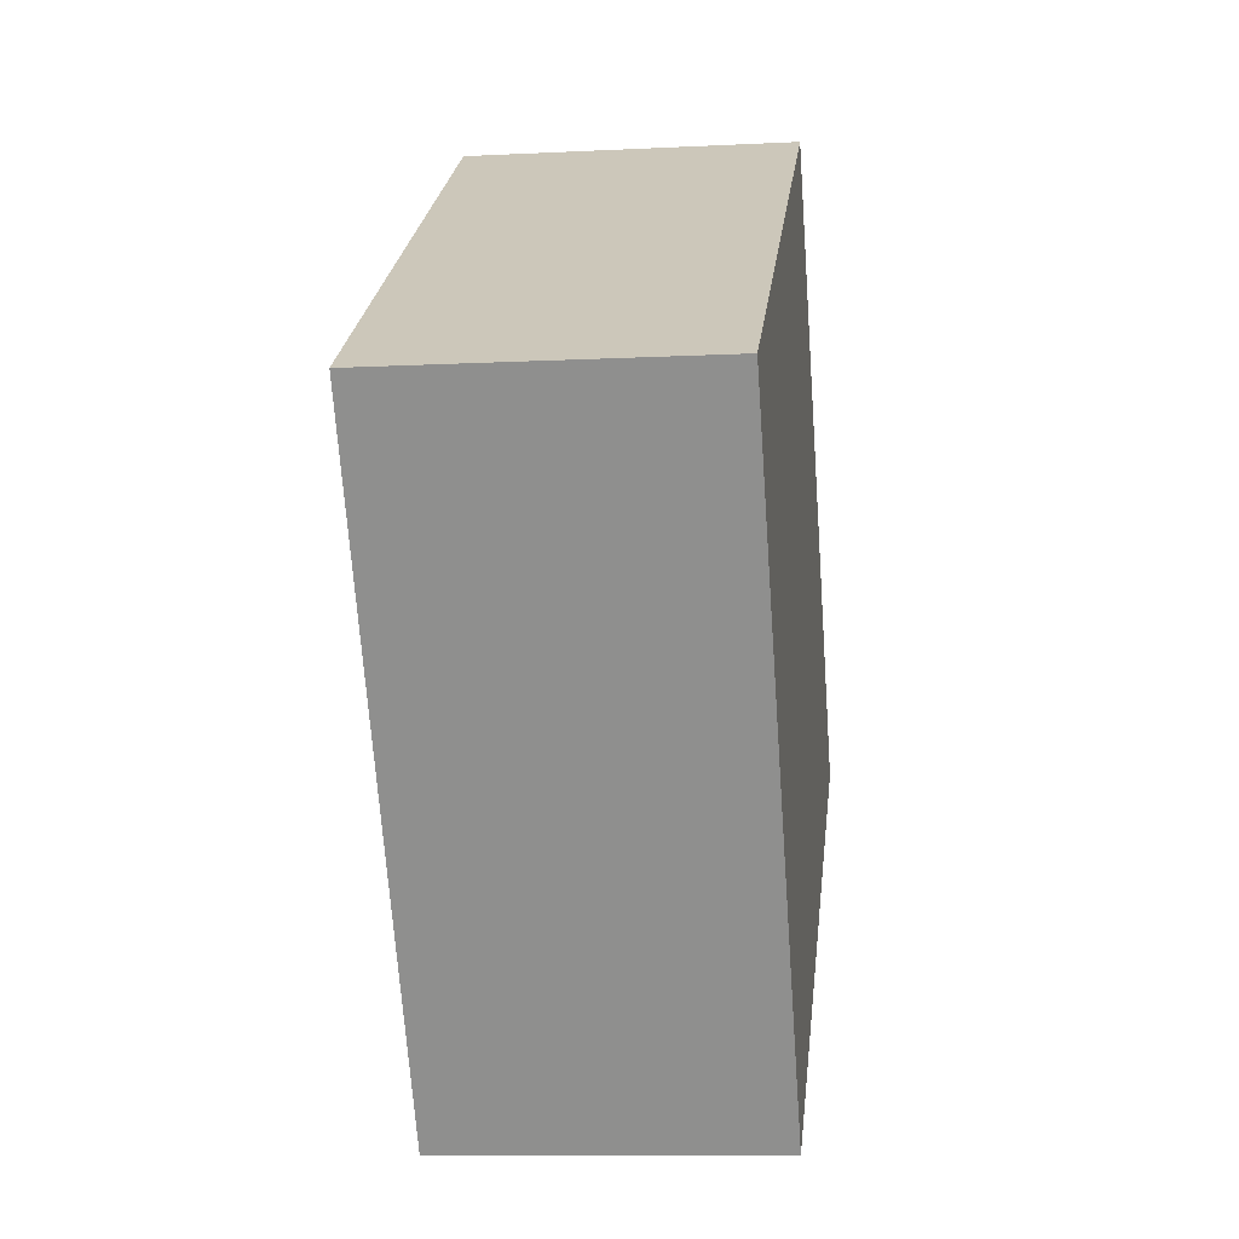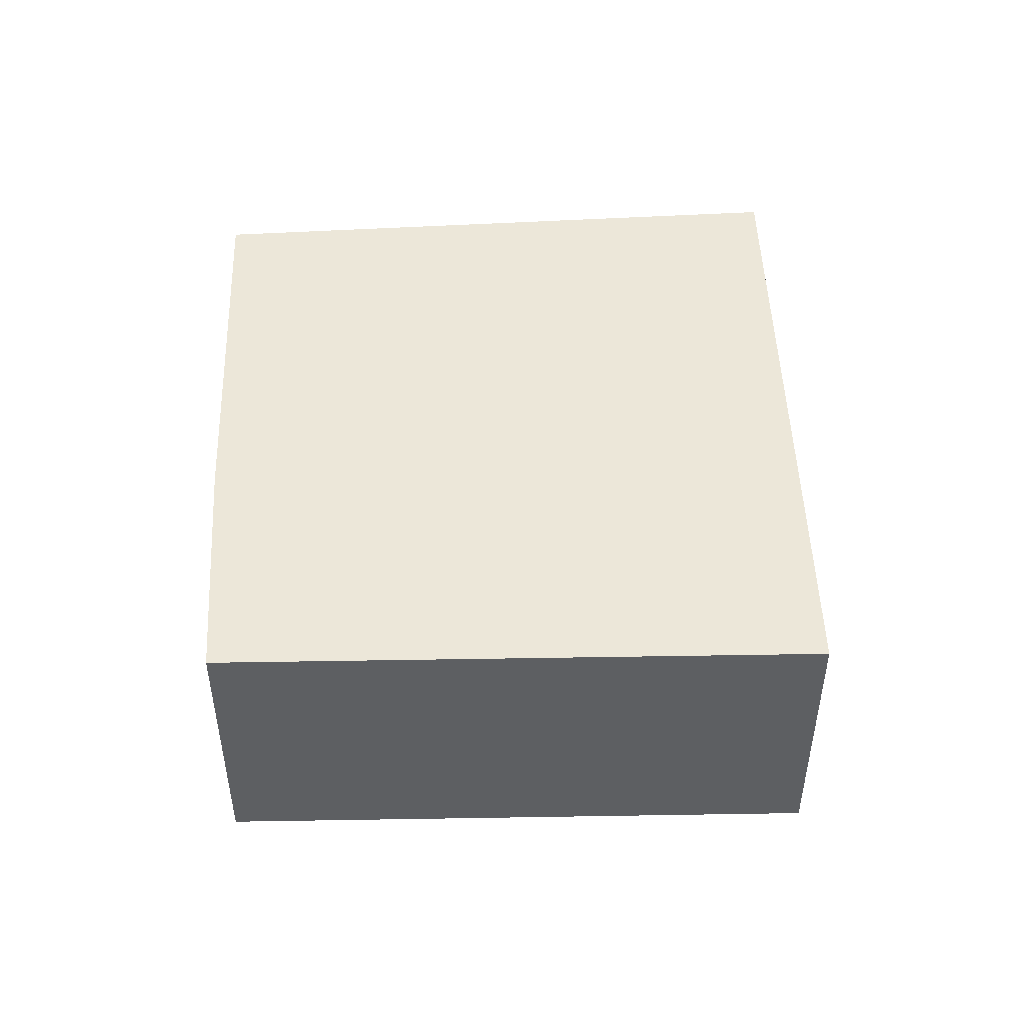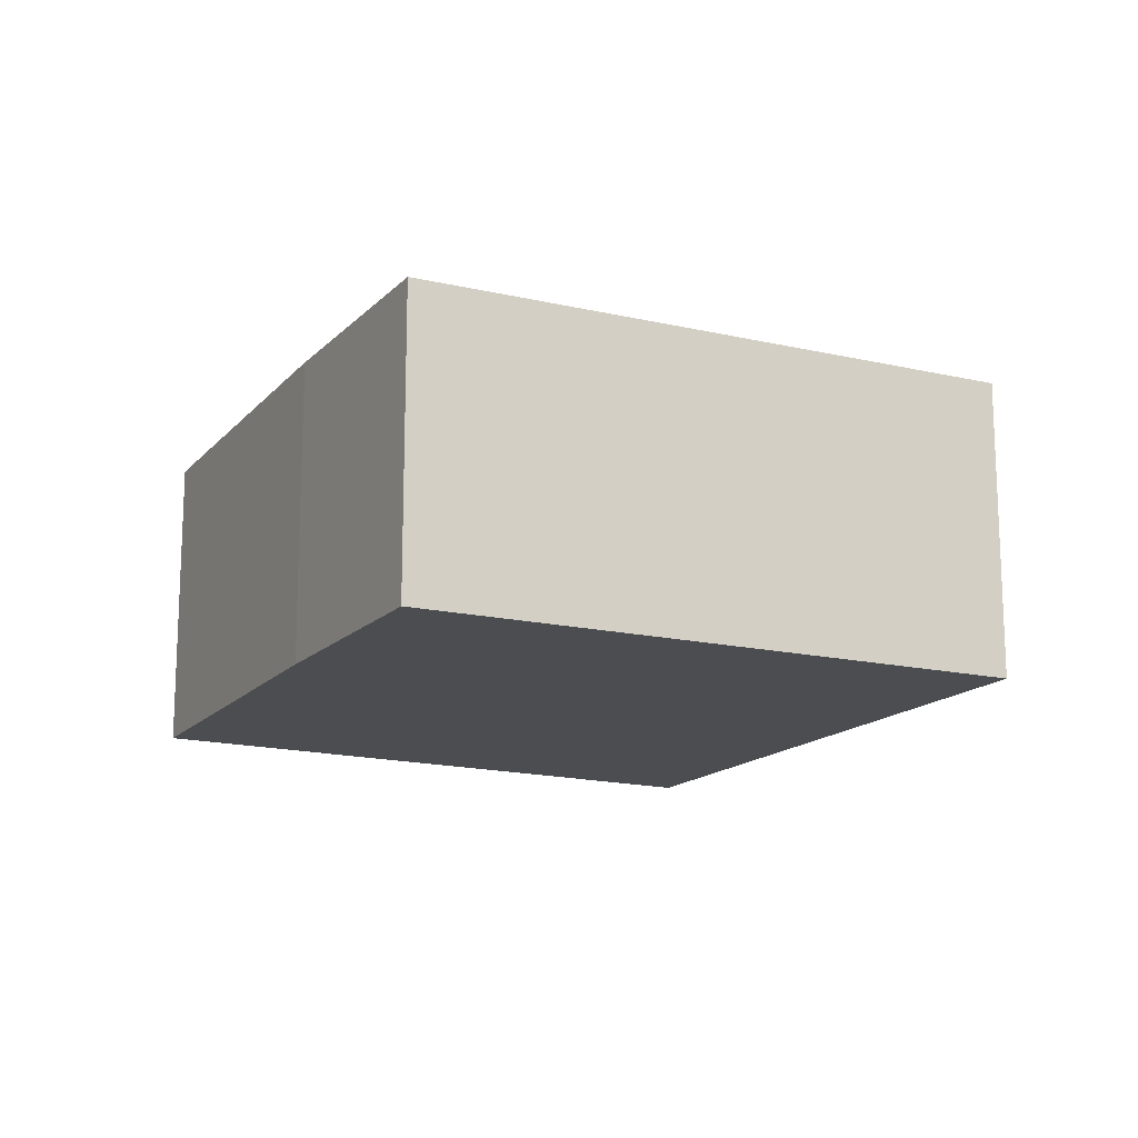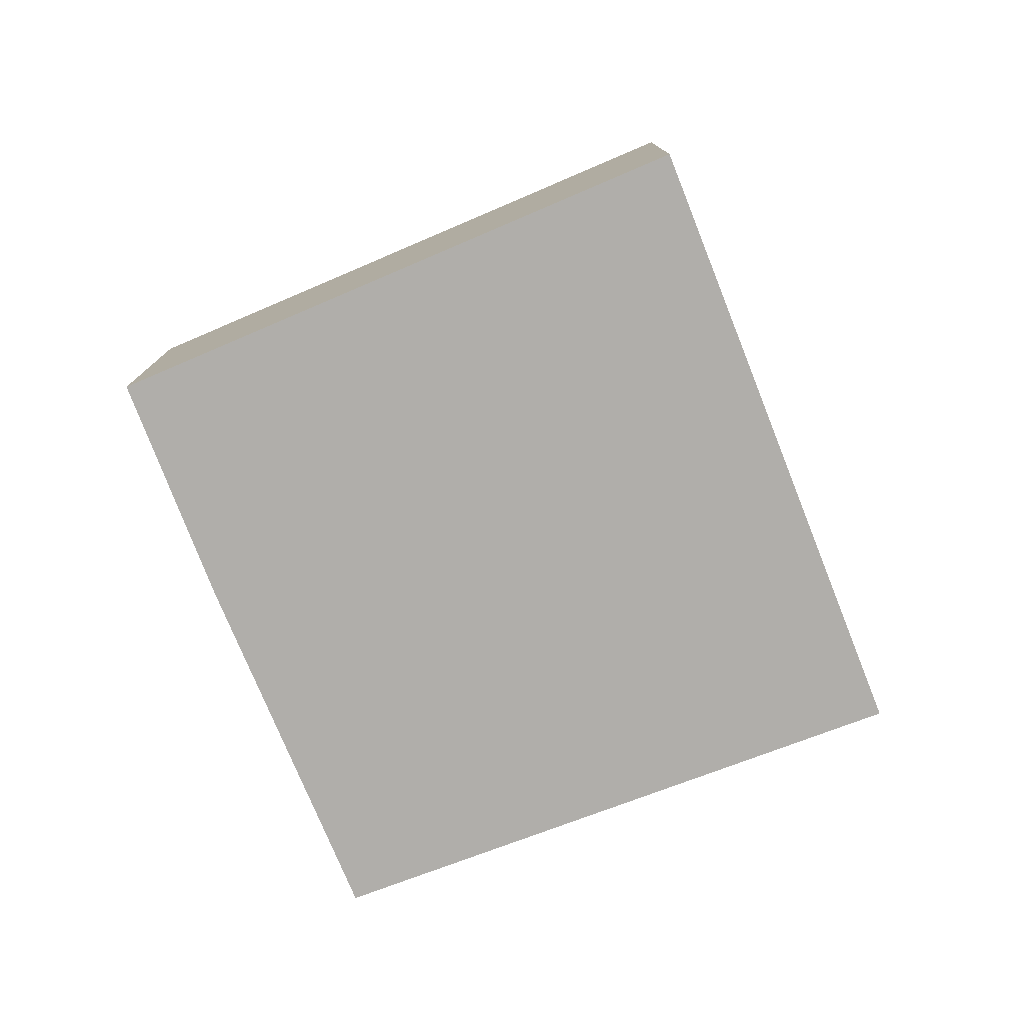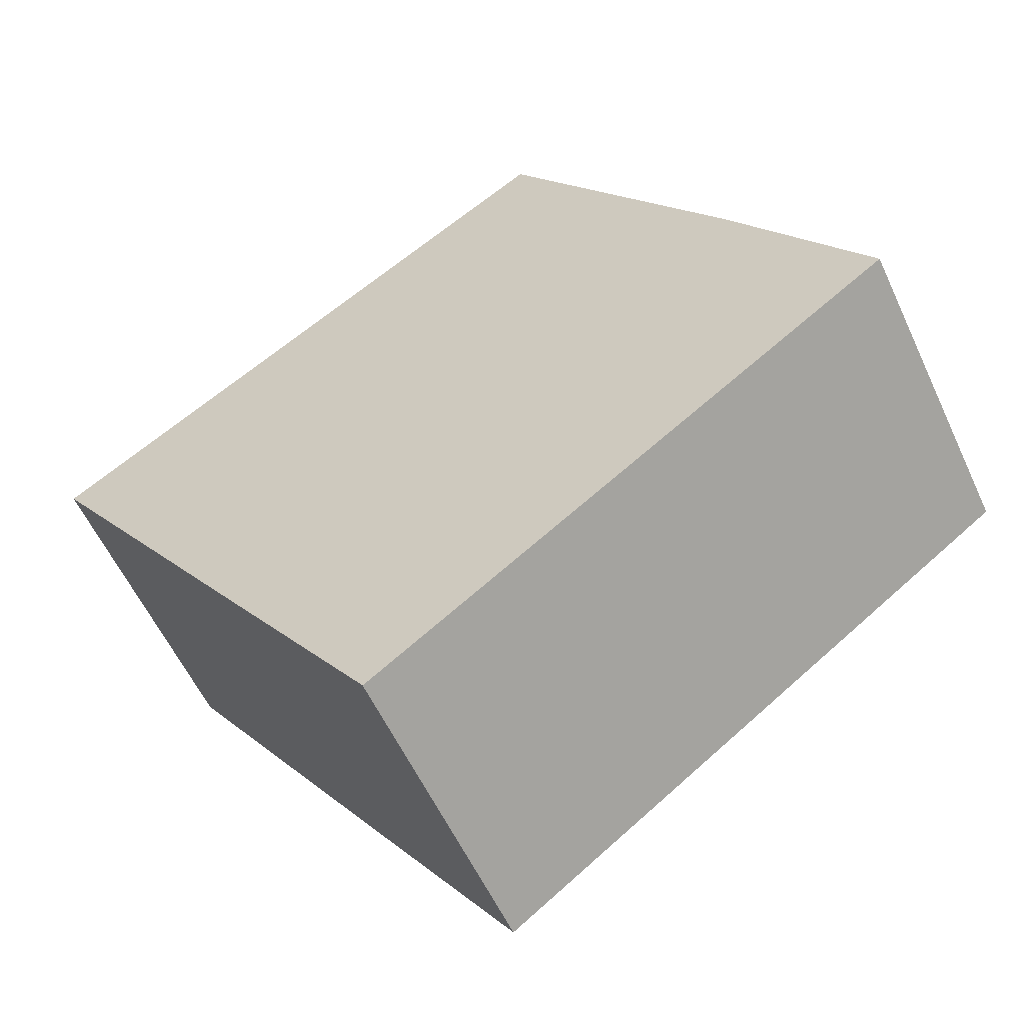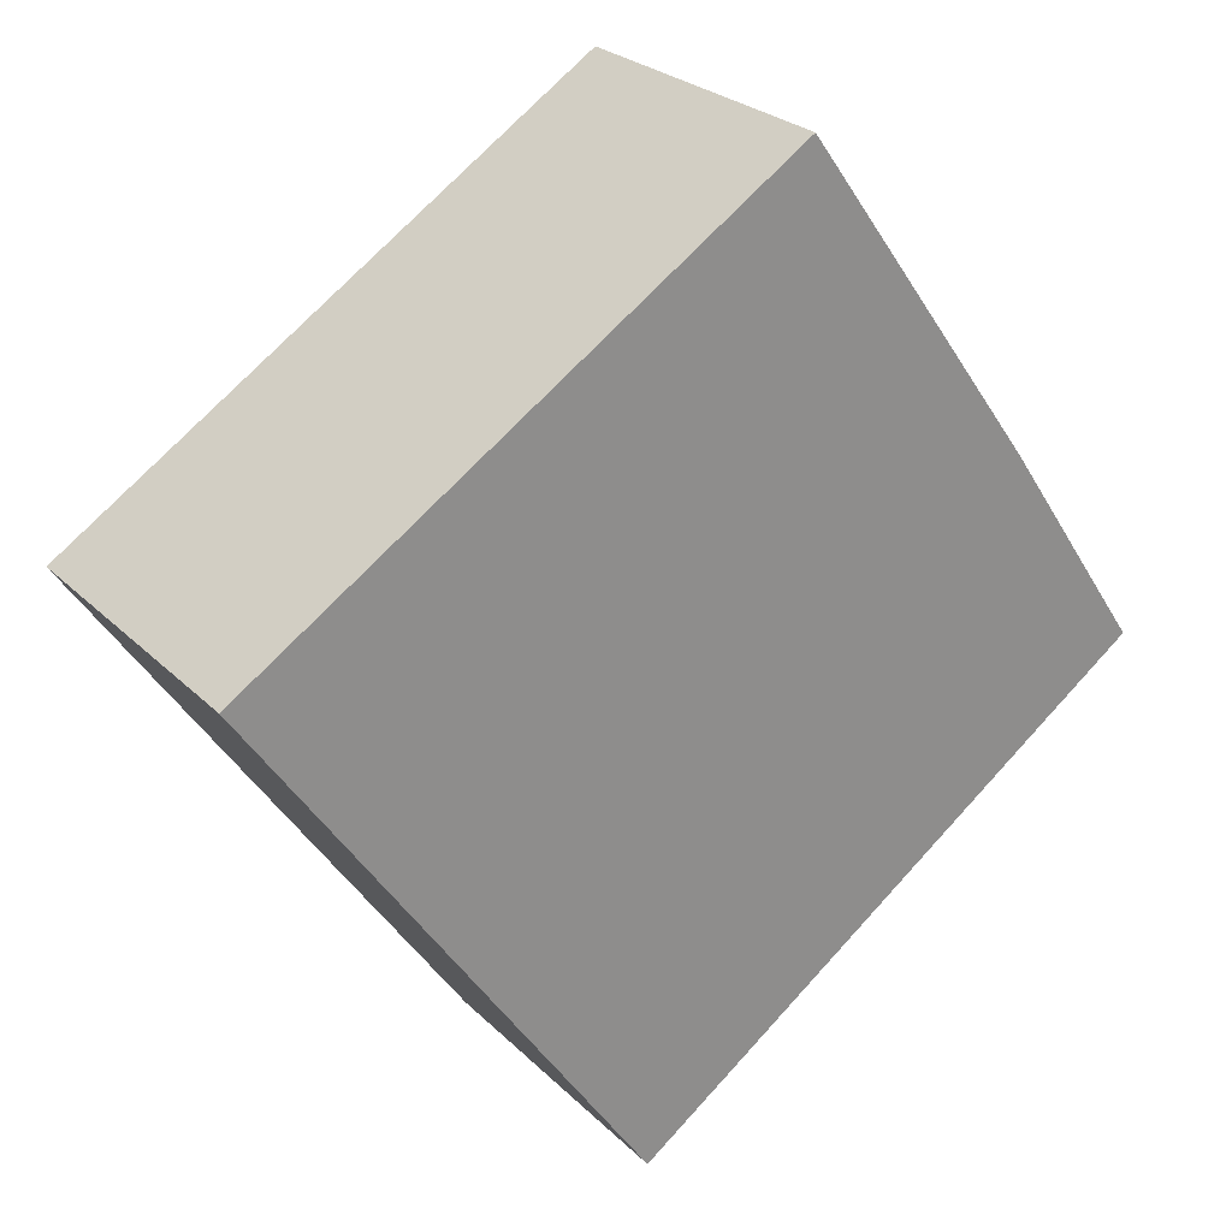
<metadata>
{"format":"obj","ext":"obj","renderer":"f3d","projection":"perspective","resolution":1024,"background":"white","views":[{"elev":-10.9,"azim":-82.9,"up":"+Z"},{"elev":50.2,"azim":143.0,"up":"+Y"},{"elev":-15.6,"azim":118.1,"up":"+Y"},{"elev":-77.9,"azim":167.1,"up":"+Y"},{"elev":-57.6,"azim":24.7,"up":"+Z"},{"elev":25.6,"azim":-33.6,"up":"+Z"}]}
</metadata>
<code>
v  2.53 2.052 -3.681
v  5.057 2.052 0.201
v  5.984 2.052 -1.174
v  3.534 2.052 2.325
v  1.553 2.052 -2.262
v  1.214 2.052 0.799
v  0.038 2.052 -0.055
v  0 2.052 1.256e-16
v  0 0 0
v  1.214 -4.892e-17 0.799
v  3.534 -1.424e-16 2.325
v  5.057 -1.231e-17 0.201
v  5.984 7.189e-17 -1.174
v  2.53 2.254e-16 -3.681
v  1.553 1.385e-16 -2.262
v  0.038 3.368e-18 -0.055
g defaultobject
f 1 2 3
f 2 1 4
f 4 1 5
f 4 5 6
f 6 5 7
f 6 7 8
f 9 6 8
f 6 9 4
f 4 9 10
f 4 10 11
f 11 2 4
f 2 11 12
f 12 3 2
f 3 12 13
f 13 1 3
f 1 13 14
f 14 5 1
f 5 14 15
f 5 15 7
f 7 15 16
f 7 16 8
f 8 16 9
f 10 12 11
f 12 10 9
f 12 9 16
f 12 16 15
f 12 15 13
f 13 15 14

</code>
